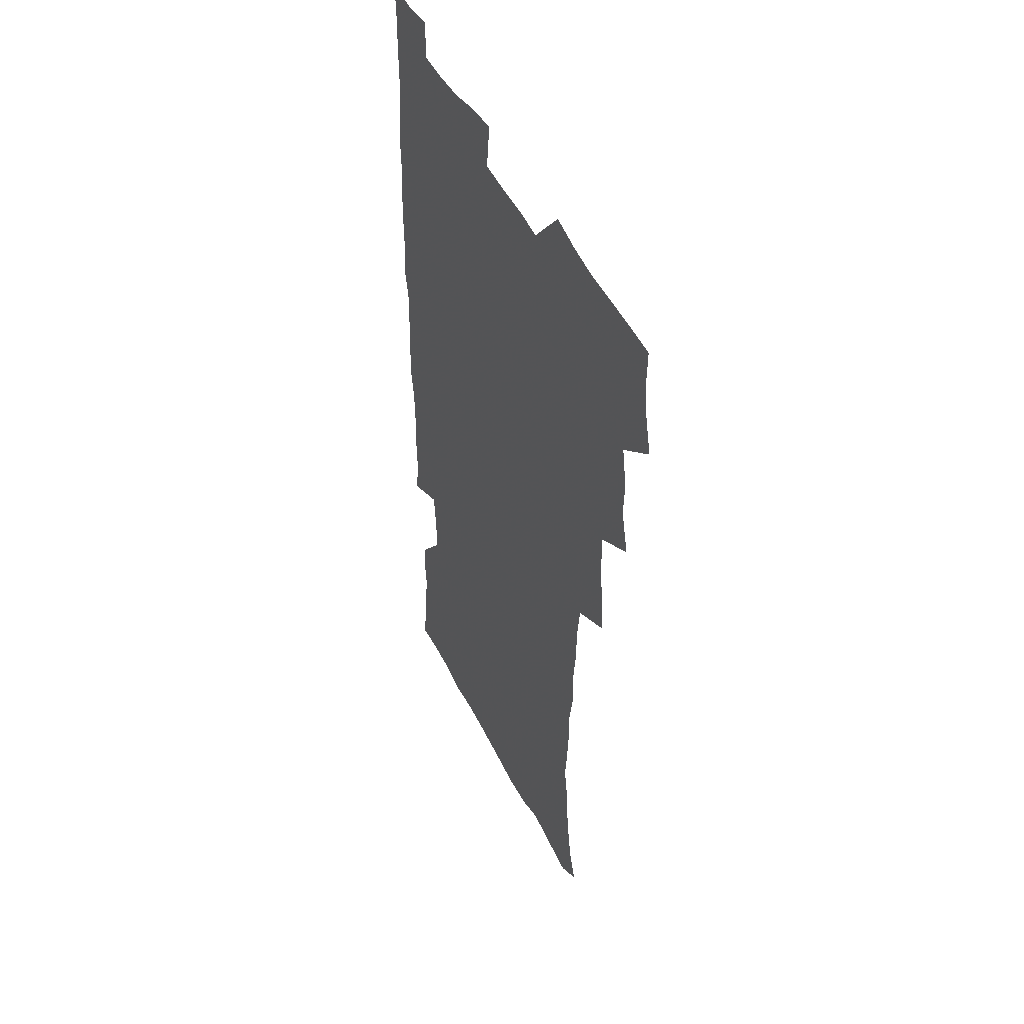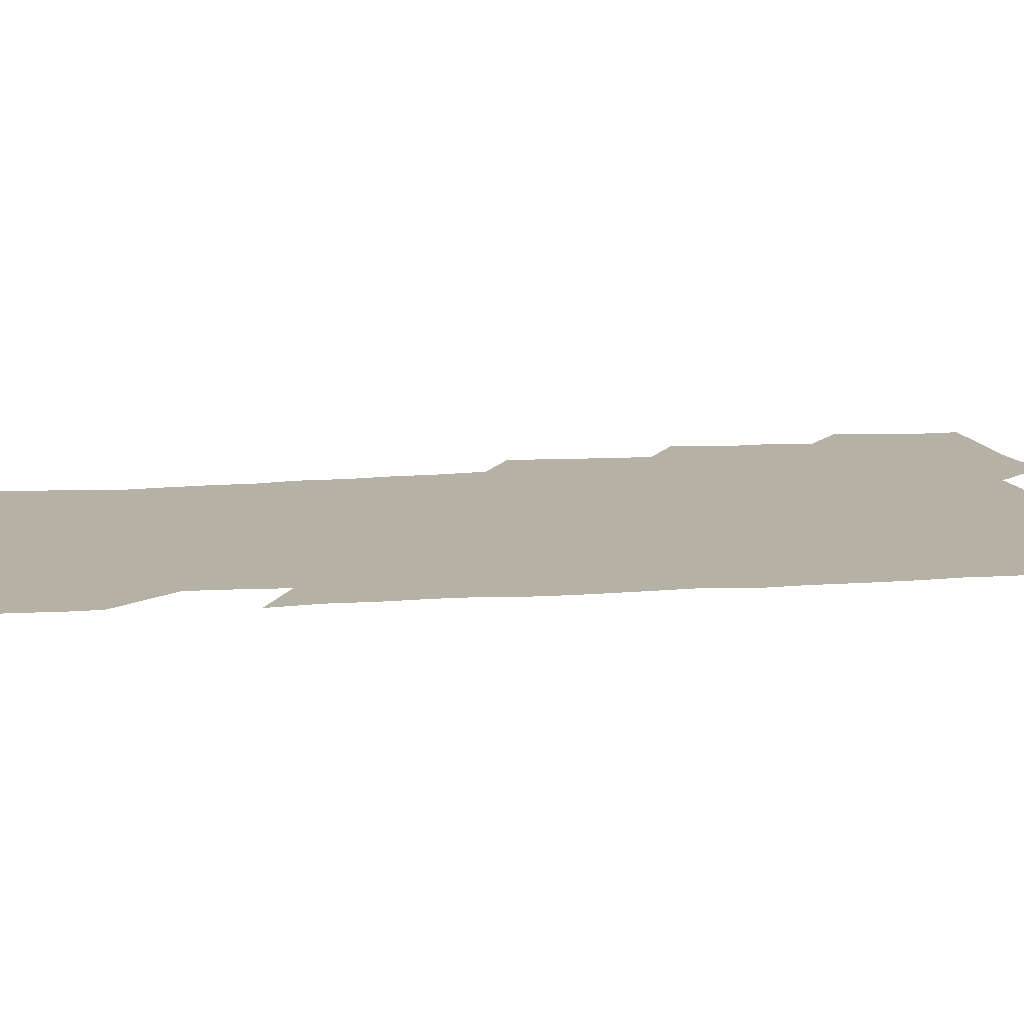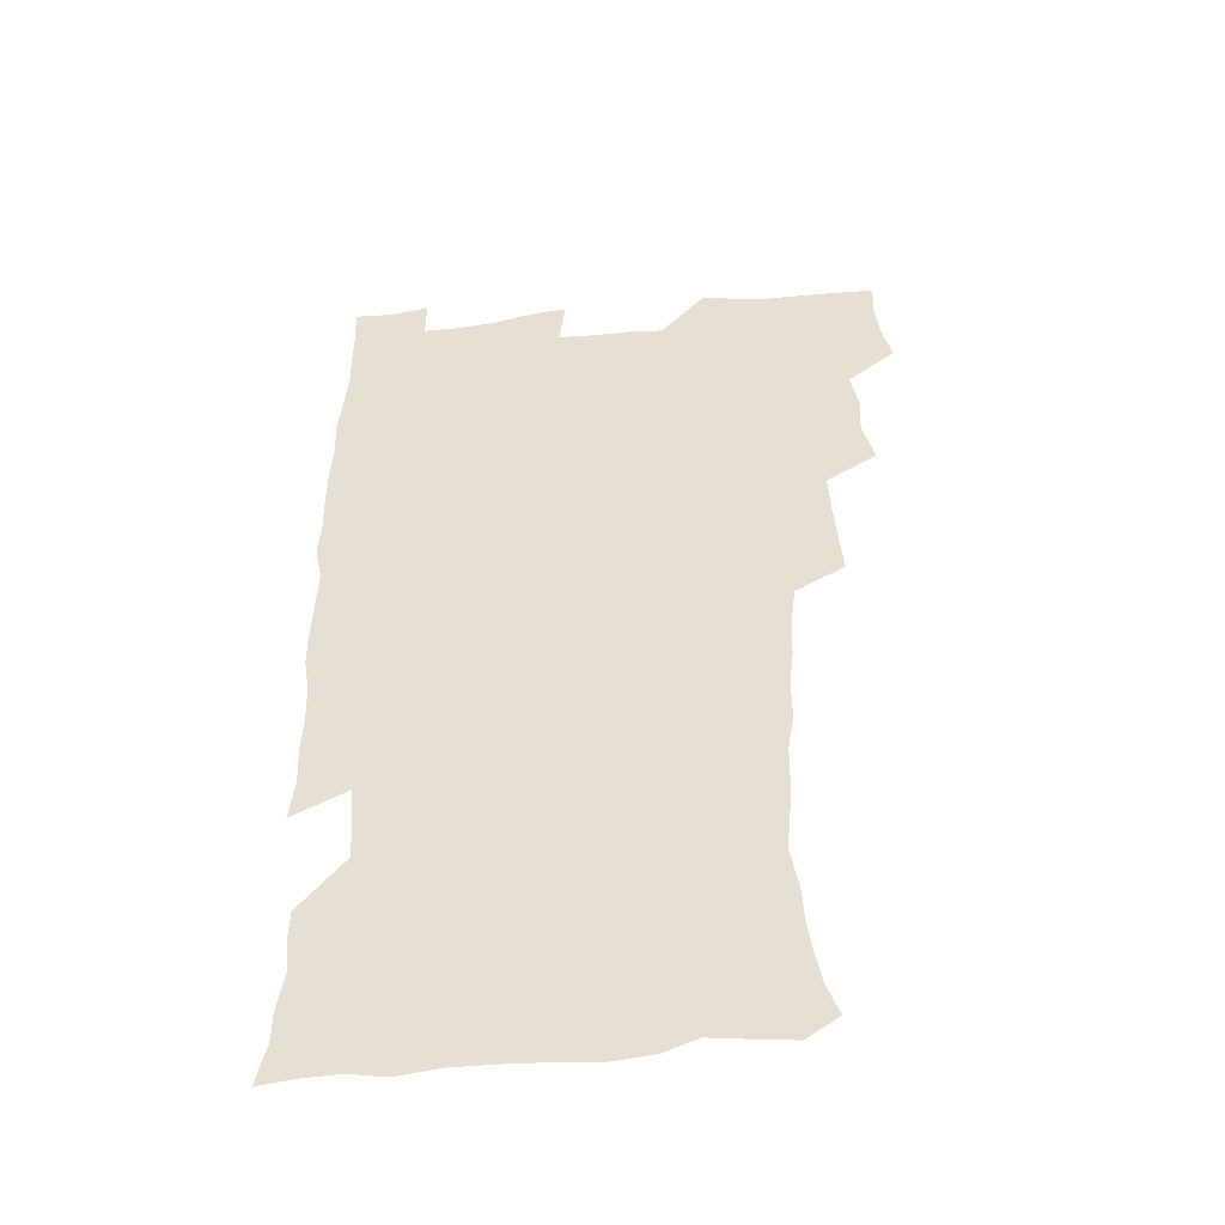
<metadata>
{"format":"obj","ext":"obj","renderer":"f3d","projection":"perspective","resolution":1024,"background":"white","views":[{"elev":47.0,"azim":-115.1,"up":"+Y"},{"elev":11.9,"azim":79.5,"up":"+Z"},{"elev":-47.3,"azim":-173.5,"up":"+Y"}]}
</metadata>
<code>
v 475.3 524.1 0
v 479.3 539.6 0
v 481.1 554.4 0
v 480.7 569.5 0
v 487.6 458.4 0
v 492.4 476.6 0
v 491.5 492 0
v 494.7 508.8 0
v 495.4 524.2 0
v 497.5 539.2 0
v 497 554.2 0
v 495.6 570.2 0
v 504.3 394.1 0
v 505.8 411.5 0
v 507.2 428.7 0
v 508.1 445.9 0
v 509.4 462.6 0
v 510.5 478.6 0
v 511.2 494.2 0
v 510.6 509.1 0
v 513.9 524.7 0
v 513.1 539.3 0
v 512.2 554.2 0
v 510.6 570.5 0
v 520 183.7 0
v 524.9 197.4 0
v 527.3 209.9 0
v 529.2 223.6 0
v 530 237.5 0
v 533.2 255.5 0
v 531.8 269.7 0
v 530.8 285.1 0
v 530.6 302.3 0
v 528.1 316.6 0
v 528.3 333.9 0
v 526.6 349.5 0
v 526.1 366.9 0
v 524.1 382.9 0
v 525.1 400.6 0
v 526.4 417.7 0
v 526.2 433.3 0
v 527.5 449.8 0
v 527 464.7 0
v 528.6 480.5 0
v 529.3 495.4 0
v 528.1 510 0
v 528.8 524.6 0
v 528.2 539.4 0
v 526.9 554.6 0
v 525.4 570.7 0
v 532.5 174.9 0
v 540 190.8 0
v 541.3 203 0
v 543.8 217.3 0
v 548.3 235.2 0
v 548.4 249.7 0
v 548.9 265 0
v 547.1 278.4 0
v 546.5 293.7 0
v 546.6 310.4 0
v 546.1 326.4 0
v 545.5 342 0
v 543.6 356.6 0
v 544.5 374.1 0
v 542.4 388.5 0
v 542.3 404.4 0
v 543 420.7 0
v 542.5 435.7 0
v 542.9 451 0
v 544 466.6 0
v 543.6 481 0
v 544.7 496 0
v 545.7 510.4 0
v 544.8 524.4 0
v 543.1 539.8 0
v 541.2 556.3 0
v 539.4 572.7 0
v 547.1 176.6 0
v 552.8 191.4 0
v 557.5 207.9 0
v 561.7 225.8 0
v 562.7 240.7 0
v 564.2 257.3 0
v 563.8 271.5 0
v 562.9 285.6 0
v 561.3 299.2 0
v 561.1 315 0
v 560.9 331 0
v 559.6 345.3 0
v 560.1 362.2 0
v 559.5 377.3 0
v 558.1 391.4 0
v 558 407 0
v 558.4 422.5 0
v 559 438 0
v 559.4 453 0
v 559.3 467.5 0
v 559.6 482.2 0
v 559.8 496.5 0
v 559.9 510.6 0
v 559.2 524.7 0
v 558.2 539.5 0
v 556.9 554.8 0
v 553.1 576 0
v 564.4 178.8 0
v 569 194.4 0
v 574.4 214 0
v 576.5 230.4 0
v 576.8 244.8 0
v 577.1 259.7 0
v 576.7 273.8 0
v 576.3 288.6 0
v 574.9 301.9 0
v 575.9 319.9 0
v 575.1 334.1 0
v 573.8 347.9 0
v 574.7 365.2 0
v 573.2 378.7 0
v 574.6 395.6 0
v 574.2 410 0
v 573.7 424.1 0
v 573.9 439.1 0
v 574.2 453.9 0
v 573.1 467.6 0
v 573.9 482.5 0
v 574.4 496.9 0
v 574 510.9 0
v 573.2 525.3 0
v 573.2 539.1 0
v 571.6 554.6 0
v 577.8 173.6 0
v 584.8 196.8 0
v 588.3 215.3 0
v 589.2 230.8 0
v 589.8 246.1 0
v 589.9 260.8 0
v 590.2 276.6 0
v 589.5 290.2 0
v 588.9 304.9 0
v 589.1 320.8 0
v 588.7 335.8 0
v 588.7 351.4 0
v 588.5 366.7 0
v 588.4 381.6 0
v 588.3 396.2 0
v 587.7 409.8 0
v 588.4 425.7 0
v 587.7 439.4 0
v 588.3 454.5 0
v 588 468.6 0
v 588.1 482.7 0
v 588.5 496.9 0
v 588.5 511 0
v 588 525.3 0
v 587.3 539.8 0
v 586 555.8 0
v 594 171.9 0
v 598.8 194.1 0
v 602.5 218.3 0
v 603.1 233.7 0
v 603.4 248.5 0
v 603.2 262.4 0
v 603.2 277 0
v 603.2 292.8 0
v 603.2 308.4 0
v 602.7 322.3 0
v 602.8 338.2 0
v 602.7 353.3 0
v 602.5 368 0
v 602.3 382.4 0
v 602.3 397 0
v 602.3 411.6 0
v 602.4 426.3 0
v 602.8 441.3 0
v 602.5 455 0
v 602.7 469.3 0
v 602.7 483.2 0
v 602.4 497.1 0
v 602.7 511.2 0
v 602.4 525.5 0
v 601.7 540.5 0
v 601.1 555.8 0
v 611.8 173.2 0
v 614.2 195.2 0
v 615.8 217.3 0
v 616.1 233.2 0
v 616.2 248.7 0
v 616.2 261.4 0
v 616.5 279.1 0
v 616.4 292.7 0
v 616.3 307.9 0
v 616.2 323.3 0
v 616.3 339.7 0
v 616.2 353.7 0
v 616 368 0
v 615.9 381.9 0
v 616 396.9 0
v 616.1 410.7 0
v 616.3 426.2 0
v 616.4 440.8 0
v 616.5 454.9 0
v 616.5 469.3 0
v 616.6 483.3 0
v 617 497.4 0
v 616.9 511.4 0
v 616.9 525.4 0
v 616.7 539.9 0
v 615.9 556.4 0
v 613.4 576.9 0
v 629.3 174 0
v 629.4 196.9 0
v 629.4 216.5 0
v 629.3 233.1 0
v 629.3 247.9 0
v 629.5 264 0
v 629.5 279 0
v 629.6 293.1 0
v 629.6 307.4 0
v 629.6 321.7 0
v 629.6 338.7 0
v 629.6 353.8 0
v 629.6 368 0
v 629.7 383.2 0
v 629.8 396.9 0
v 629.9 411.4 0
v 630.2 425.7 0
v 630.1 440.8 0
v 630.4 454.6 0
v 630.3 469.5 0
v 630.5 483.1 0
v 630.7 497.2 0
v 631.1 511.3 0
v 631.2 525.5 0
v 631.1 540.3 0
v 630.7 555.5 0
v 628.2 575.4 0
v 646.4 174 0
v 644.1 197 0
v 643.1 215.7 0
v 642.8 231.3 0
v 642.4 247.5 0
v 642.8 262 0
v 642.5 278.1 0
v 642.6 293.2 0
v 643 306.7 0
v 642.8 324.2 0
v 642.9 338.4 0
v 643 353 0
v 643.3 367.2 0
v 643.3 382 0
v 643.5 396.5 0
v 643.4 411.3 0
v 644.2 424.7 0
v 643.9 440.2 0
v 644.4 454.3 0
v 644.1 469.1 0
v 644.4 483.1 0
v 645.1 497 0
v 645.3 511.2 0
v 645.7 525.3 0
v 646.1 539.4 0
v 645.6 554.8 0
v 644.7 571.5 0
v 663.3 171.8 0
v 659.1 195.3 0
v 656.9 214.3 0
v 656.3 229.7 0
v 656.9 243.4 0
v 655.7 260.9 0
v 655.9 275.7 0
v 656.1 290.9 0
v 656.3 306.4 0
v 656.7 321.3 0
v 656.8 336.2 0
v 657.1 350.9 0
v 657 366.1 0
v 657.1 380.9 0
v 657.4 395.4 0
v 657.6 410 0
v 658 424.4 0
v 659.7 437.8 0
v 658.7 453.6 0
v 659.5 467.6 0
v 659.1 482.4 0
v 659.1 496.9 0
v 659 510.9 0
v 660.6 525.2 0
v 660.3 539.6 0
v 660.3 554.4 0
v 660 570.2 0
v 678.1 174.3 0
v 675.2 191.4 0
v 671.6 211.2 0
v 670.7 226.6 0
v 669.7 242.5 0
v 669.5 257.1 0
v 669.4 272.2 0
v 669.8 287.8 0
v 671 302.4 0
v 670.6 318.5 0
v 672.4 331.8 0
v 671.4 348.4 0
v 671.8 363.1 0
v 672 378 0
v 673.1 392.2 0
v 672.6 407.8 0
v 672.4 423 0
v 673.4 437.3 0
v 673 452.6 0
v 673.6 466.9 0
v 673.4 481.9 0
v 673.6 496.2 0
v 676.3 510.6 0
v 675.7 525.2 0
v 675 539.9 0
v 675.1 554.6 0
v 675 570.2 0
v 674.8 587.2 0
v 693.1 173.8 0
v 688.5 192.2 0
v 686.4 208 0
v 685.9 222.2 0
v 684.1 238.4 0
v 682.8 253.5 0
v 683.6 266.3 0
v 684.4 282 0
v 685.9 298.2 0
v 685.7 314.1 0
v 686.1 329.4 0
v 686.3 344.6 0
v 687 359.4 0
v 687.4 374.4 0
v 688.9 388.7 0
v 688.5 404.4 0
v 688.5 419.8 0
v 689.5 434.6 0
v 689 450.1 0
v 688.8 465.2 0
v 690.5 479.6 0
v 689.8 494.9 0
v 691.4 509.6 0
v 690.3 525.3 0
v 690.1 540 0
v 689.6 554.4 0
v 690.2 569.5 0
v 690.6 584.9 0
v 707.9 171.8 0
v 704 188.6 0
v 703.7 202 0
v 701.1 217.6 0
v 702.4 230 0
v 702.2 243.8 0
v 708.2 287.1 0
v 706.1 304.5 0
v 706.7 319.9 0
v 706 336.2 0
v 706.5 351.6 0
v 708.8 366 0
v 708.7 381.6 0
v 708 397.9 0
v 707.2 414.4 0
v 710.2 428.8 0
v 709.2 445.1 0
v 709.5 460.7 0
v 709.3 476.3 0
v 708.2 492.4 0
v 708.9 507.5 0
v 707.1 523.9 0
v 705.7 539.8 0
v 705.9 554.9 0
v 705.7 569.8 0
v 706.4 585.8 0
f 8 9 1
f 1 9 2
f 9 10 2
f 2 10 3
f 10 11 3
f 3 11 4
f 11 12 4
f 16 17 5
f 5 17 6
f 17 18 6
f 6 18 7
f 18 19 7
f 7 19 8
f 19 20 8
f 8 20 9
f 20 21 9
f 9 21 10
f 21 22 10
f 10 22 11
f 22 23 11
f 11 23 12
f 23 24 12
f 38 39 13
f 13 39 14
f 39 40 14
f 14 40 15
f 40 41 15
f 15 41 16
f 41 42 16
f 16 42 17
f 42 43 17
f 17 43 18
f 43 44 18
f 18 44 19
f 44 45 19
f 19 45 20
f 45 46 20
f 20 46 21
f 46 47 21
f 21 47 22
f 47 48 22
f 22 48 23
f 48 49 23
f 23 49 24
f 49 50 24
f 51 52 25
f 25 52 26
f 52 53 26
f 26 53 27
f 53 54 27
f 27 54 28
f 54 55 28
f 28 55 29
f 55 56 29
f 29 56 30
f 56 57 30
f 30 57 31
f 57 58 31
f 31 58 32
f 58 59 32
f 32 59 33
f 59 60 33
f 33 60 34
f 60 61 34
f 34 61 35
f 61 62 35
f 35 62 36
f 62 63 36
f 36 63 37
f 63 64 37
f 37 64 38
f 64 65 38
f 38 65 39
f 65 66 39
f 39 66 40
f 66 67 40
f 40 67 41
f 67 68 41
f 41 68 42
f 68 69 42
f 42 69 43
f 69 70 43
f 43 70 44
f 70 71 44
f 44 71 45
f 71 72 45
f 45 72 46
f 72 73 46
f 46 73 47
f 73 74 47
f 47 74 48
f 74 75 48
f 48 75 49
f 75 76 49
f 49 76 50
f 76 77 50
f 51 78 52
f 78 79 52
f 52 79 53
f 79 80 53
f 53 80 54
f 80 81 54
f 54 81 55
f 81 82 55
f 55 82 56
f 82 83 56
f 56 83 57
f 83 84 57
f 57 84 58
f 84 85 58
f 58 85 59
f 85 86 59
f 59 86 60
f 86 87 60
f 60 87 61
f 87 88 61
f 61 88 62
f 88 89 62
f 62 89 63
f 89 90 63
f 63 90 64
f 90 91 64
f 64 91 65
f 91 92 65
f 65 92 66
f 92 93 66
f 66 93 67
f 93 94 67
f 67 94 68
f 94 95 68
f 68 95 69
f 95 96 69
f 69 96 70
f 96 97 70
f 70 97 71
f 97 98 71
f 71 98 72
f 98 99 72
f 72 99 73
f 99 100 73
f 73 100 74
f 100 101 74
f 74 101 75
f 101 102 75
f 75 102 76
f 102 103 76
f 76 103 77
f 103 104 77
f 78 105 79
f 105 106 79
f 79 106 80
f 106 107 80
f 80 107 81
f 107 108 81
f 81 108 82
f 108 109 82
f 82 109 83
f 109 110 83
f 83 110 84
f 110 111 84
f 84 111 85
f 111 112 85
f 85 112 86
f 112 113 86
f 86 113 87
f 113 114 87
f 87 114 88
f 114 115 88
f 88 115 89
f 115 116 89
f 89 116 90
f 116 117 90
f 90 117 91
f 117 118 91
f 91 118 92
f 118 119 92
f 92 119 93
f 119 120 93
f 93 120 94
f 120 121 94
f 94 121 95
f 121 122 95
f 95 122 96
f 122 123 96
f 96 123 97
f 123 124 97
f 97 124 98
f 124 125 98
f 98 125 99
f 125 126 99
f 99 126 100
f 126 127 100
f 100 127 101
f 127 128 101
f 101 128 102
f 128 129 102
f 102 129 103
f 129 130 103
f 103 130 104
f 105 131 106
f 131 132 106
f 106 132 107
f 132 133 107
f 107 133 108
f 133 134 108
f 108 134 109
f 134 135 109
f 109 135 110
f 135 136 110
f 110 136 111
f 136 137 111
f 111 137 112
f 137 138 112
f 112 138 113
f 138 139 113
f 113 139 114
f 139 140 114
f 114 140 115
f 140 141 115
f 115 141 116
f 141 142 116
f 116 142 117
f 142 143 117
f 117 143 118
f 143 144 118
f 118 144 119
f 144 145 119
f 119 145 120
f 145 146 120
f 120 146 121
f 146 147 121
f 121 147 122
f 147 148 122
f 122 148 123
f 148 149 123
f 123 149 124
f 149 150 124
f 124 150 125
f 150 151 125
f 125 151 126
f 151 152 126
f 126 152 127
f 152 153 127
f 127 153 128
f 153 154 128
f 128 154 129
f 154 155 129
f 129 155 130
f 155 156 130
f 131 157 132
f 157 158 132
f 132 158 133
f 158 159 133
f 133 159 134
f 159 160 134
f 134 160 135
f 160 161 135
f 135 161 136
f 161 162 136
f 136 162 137
f 162 163 137
f 137 163 138
f 163 164 138
f 138 164 139
f 164 165 139
f 139 165 140
f 165 166 140
f 140 166 141
f 166 167 141
f 141 167 142
f 167 168 142
f 142 168 143
f 168 169 143
f 143 169 144
f 169 170 144
f 144 170 145
f 170 171 145
f 145 171 146
f 171 172 146
f 146 172 147
f 172 173 147
f 147 173 148
f 173 174 148
f 148 174 149
f 174 175 149
f 149 175 150
f 175 176 150
f 150 176 151
f 176 177 151
f 151 177 152
f 177 178 152
f 152 178 153
f 178 179 153
f 153 179 154
f 179 180 154
f 154 180 155
f 180 181 155
f 155 181 156
f 181 182 156
f 157 183 158
f 183 184 158
f 158 184 159
f 184 185 159
f 159 185 160
f 185 186 160
f 160 186 161
f 186 187 161
f 161 187 162
f 187 188 162
f 162 188 163
f 188 189 163
f 163 189 164
f 189 190 164
f 164 190 165
f 190 191 165
f 165 191 166
f 191 192 166
f 166 192 167
f 192 193 167
f 167 193 168
f 193 194 168
f 168 194 169
f 194 195 169
f 169 195 170
f 195 196 170
f 170 196 171
f 196 197 171
f 171 197 172
f 197 198 172
f 172 198 173
f 198 199 173
f 173 199 174
f 199 200 174
f 174 200 175
f 200 201 175
f 175 201 176
f 201 202 176
f 176 202 177
f 202 203 177
f 177 203 178
f 203 204 178
f 178 204 179
f 204 205 179
f 179 205 180
f 205 206 180
f 180 206 181
f 206 207 181
f 181 207 182
f 207 208 182
f 183 210 184
f 210 211 184
f 184 211 185
f 211 212 185
f 185 212 186
f 212 213 186
f 186 213 187
f 213 214 187
f 187 214 188
f 214 215 188
f 188 215 189
f 215 216 189
f 189 216 190
f 216 217 190
f 190 217 191
f 217 218 191
f 191 218 192
f 218 219 192
f 192 219 193
f 219 220 193
f 193 220 194
f 220 221 194
f 194 221 195
f 221 222 195
f 195 222 196
f 222 223 196
f 196 223 197
f 223 224 197
f 197 224 198
f 224 225 198
f 198 225 199
f 225 226 199
f 199 226 200
f 226 227 200
f 200 227 201
f 227 228 201
f 201 228 202
f 228 229 202
f 202 229 203
f 229 230 203
f 203 230 204
f 230 231 204
f 204 231 205
f 231 232 205
f 205 232 206
f 232 233 206
f 206 233 207
f 233 234 207
f 207 234 208
f 234 235 208
f 208 235 209
f 235 236 209
f 210 237 211
f 237 238 211
f 211 238 212
f 238 239 212
f 212 239 213
f 239 240 213
f 213 240 214
f 240 241 214
f 214 241 215
f 241 242 215
f 215 242 216
f 242 243 216
f 216 243 217
f 243 244 217
f 217 244 218
f 244 245 218
f 218 245 219
f 245 246 219
f 219 246 220
f 246 247 220
f 220 247 221
f 247 248 221
f 221 248 222
f 248 249 222
f 222 249 223
f 249 250 223
f 223 250 224
f 250 251 224
f 224 251 225
f 251 252 225
f 225 252 226
f 252 253 226
f 226 253 227
f 253 254 227
f 227 254 228
f 254 255 228
f 228 255 229
f 255 256 229
f 229 256 230
f 256 257 230
f 230 257 231
f 257 258 231
f 231 258 232
f 258 259 232
f 232 259 233
f 259 260 233
f 233 260 234
f 260 261 234
f 234 261 235
f 261 262 235
f 235 262 236
f 262 263 236
f 237 264 238
f 264 265 238
f 238 265 239
f 265 266 239
f 239 266 240
f 266 267 240
f 240 267 241
f 267 268 241
f 241 268 242
f 268 269 242
f 242 269 243
f 269 270 243
f 243 270 244
f 270 271 244
f 244 271 245
f 271 272 245
f 245 272 246
f 272 273 246
f 246 273 247
f 273 274 247
f 247 274 248
f 274 275 248
f 248 275 249
f 275 276 249
f 249 276 250
f 276 277 250
f 250 277 251
f 277 278 251
f 251 278 252
f 278 279 252
f 252 279 253
f 279 280 253
f 253 280 254
f 280 281 254
f 254 281 255
f 281 282 255
f 255 282 256
f 282 283 256
f 256 283 257
f 283 284 257
f 257 284 258
f 284 285 258
f 258 285 259
f 285 286 259
f 259 286 260
f 286 287 260
f 260 287 261
f 287 288 261
f 261 288 262
f 288 289 262
f 262 289 263
f 289 290 263
f 264 291 265
f 291 292 265
f 265 292 266
f 292 293 266
f 266 293 267
f 293 294 267
f 267 294 268
f 294 295 268
f 268 295 269
f 295 296 269
f 269 296 270
f 296 297 270
f 270 297 271
f 297 298 271
f 271 298 272
f 298 299 272
f 272 299 273
f 299 300 273
f 273 300 274
f 300 301 274
f 274 301 275
f 301 302 275
f 275 302 276
f 302 303 276
f 276 303 277
f 303 304 277
f 277 304 278
f 304 305 278
f 278 305 279
f 305 306 279
f 279 306 280
f 306 307 280
f 280 307 281
f 307 308 281
f 281 308 282
f 308 309 282
f 282 309 283
f 309 310 283
f 283 310 284
f 310 311 284
f 284 311 285
f 311 312 285
f 285 312 286
f 312 313 286
f 286 313 287
f 313 314 287
f 287 314 288
f 314 315 288
f 288 315 289
f 315 316 289
f 289 316 290
f 316 317 290
f 291 319 292
f 319 320 292
f 292 320 293
f 320 321 293
f 293 321 294
f 321 322 294
f 294 322 295
f 322 323 295
f 295 323 296
f 323 324 296
f 296 324 297
f 324 325 297
f 297 325 298
f 325 326 298
f 298 326 299
f 326 327 299
f 299 327 300
f 327 328 300
f 300 328 301
f 328 329 301
f 301 329 302
f 329 330 302
f 302 330 303
f 330 331 303
f 303 331 304
f 331 332 304
f 304 332 305
f 332 333 305
f 305 333 306
f 333 334 306
f 306 334 307
f 334 335 307
f 307 335 308
f 335 336 308
f 308 336 309
f 336 337 309
f 309 337 310
f 337 338 310
f 310 338 311
f 338 339 311
f 311 339 312
f 339 340 312
f 312 340 313
f 340 341 313
f 313 341 314
f 341 342 314
f 314 342 315
f 342 343 315
f 315 343 316
f 343 344 316
f 316 344 317
f 344 345 317
f 317 345 318
f 345 346 318
f 319 347 320
f 347 348 320
f 320 348 321
f 348 349 321
f 321 349 322
f 349 350 322
f 322 350 323
f 350 351 323
f 323 351 324
f 351 352 324
f 324 352 325
f 327 353 328
f 353 354 328
f 328 354 329
f 354 355 329
f 329 355 330
f 355 356 330
f 330 356 331
f 356 357 331
f 331 357 332
f 357 358 332
f 332 358 333
f 358 359 333
f 333 359 334
f 359 360 334
f 334 360 335
f 360 361 335
f 335 361 336
f 361 362 336
f 336 362 337
f 362 363 337
f 337 363 338
f 363 364 338
f 338 364 339
f 364 365 339
f 339 365 340
f 365 366 340
f 340 366 341
f 366 367 341
f 341 367 342
f 367 368 342
f 342 368 343
f 368 369 343
f 343 369 344
f 369 370 344
f 344 370 345
f 370 371 345
f 345 371 346
f 371 372 346

</code>
